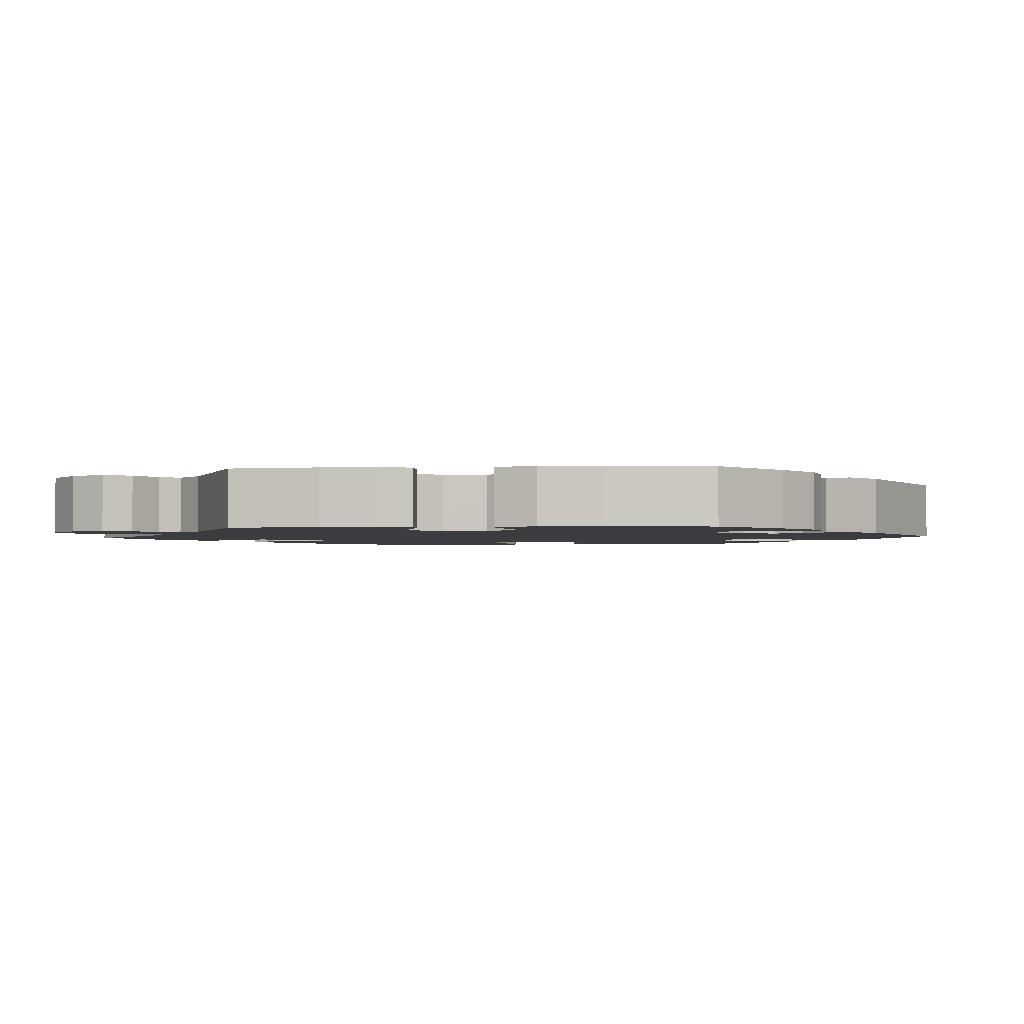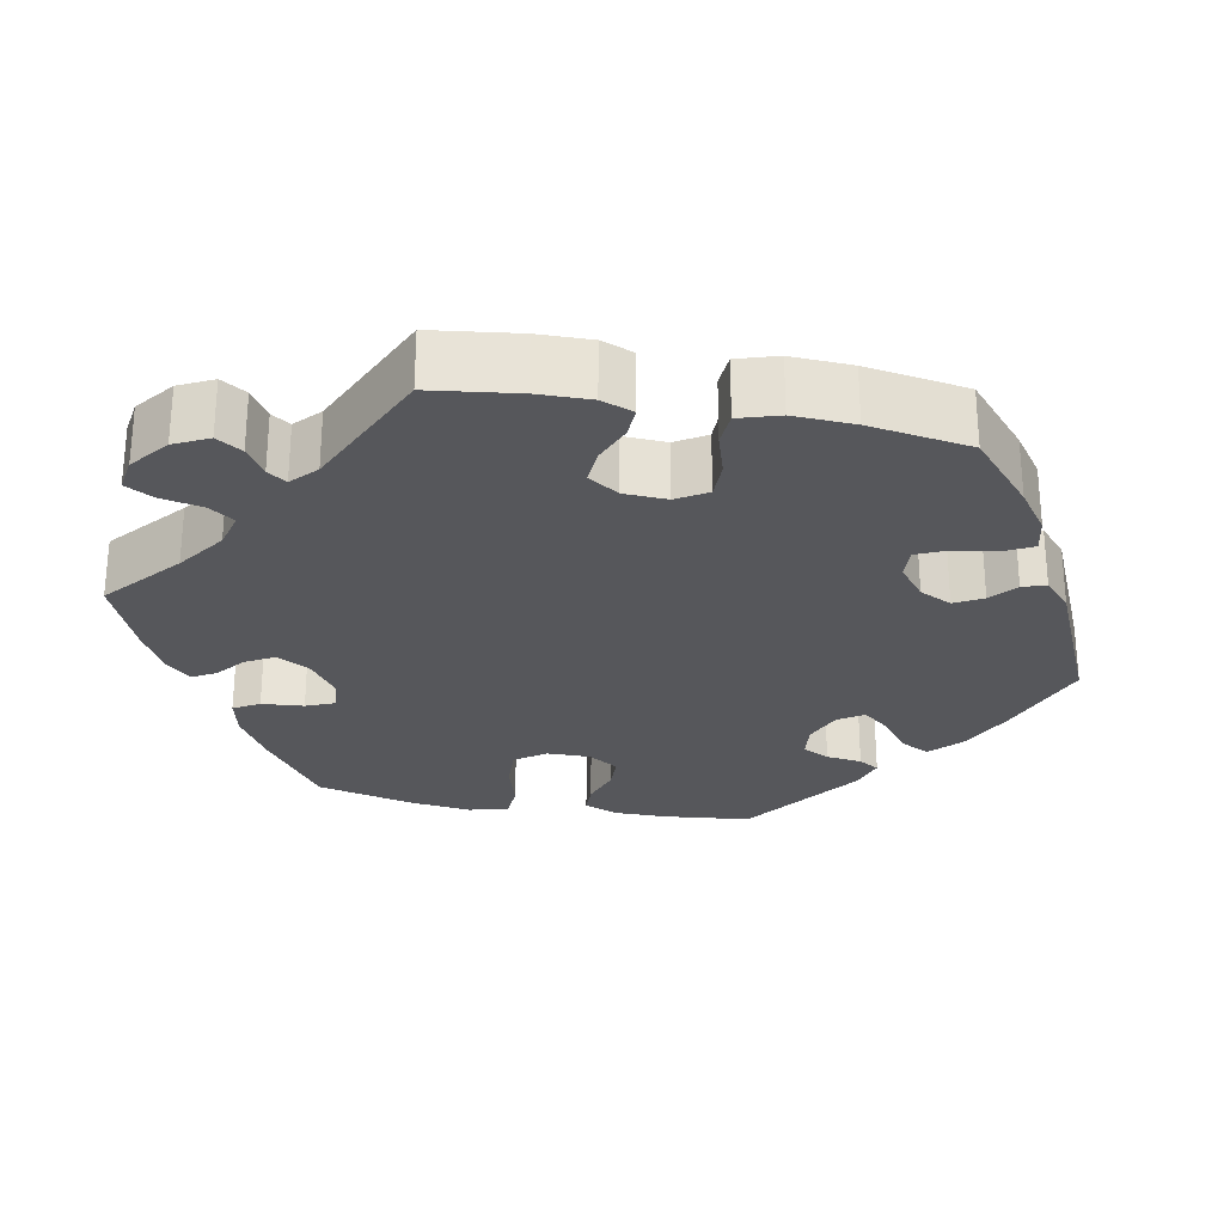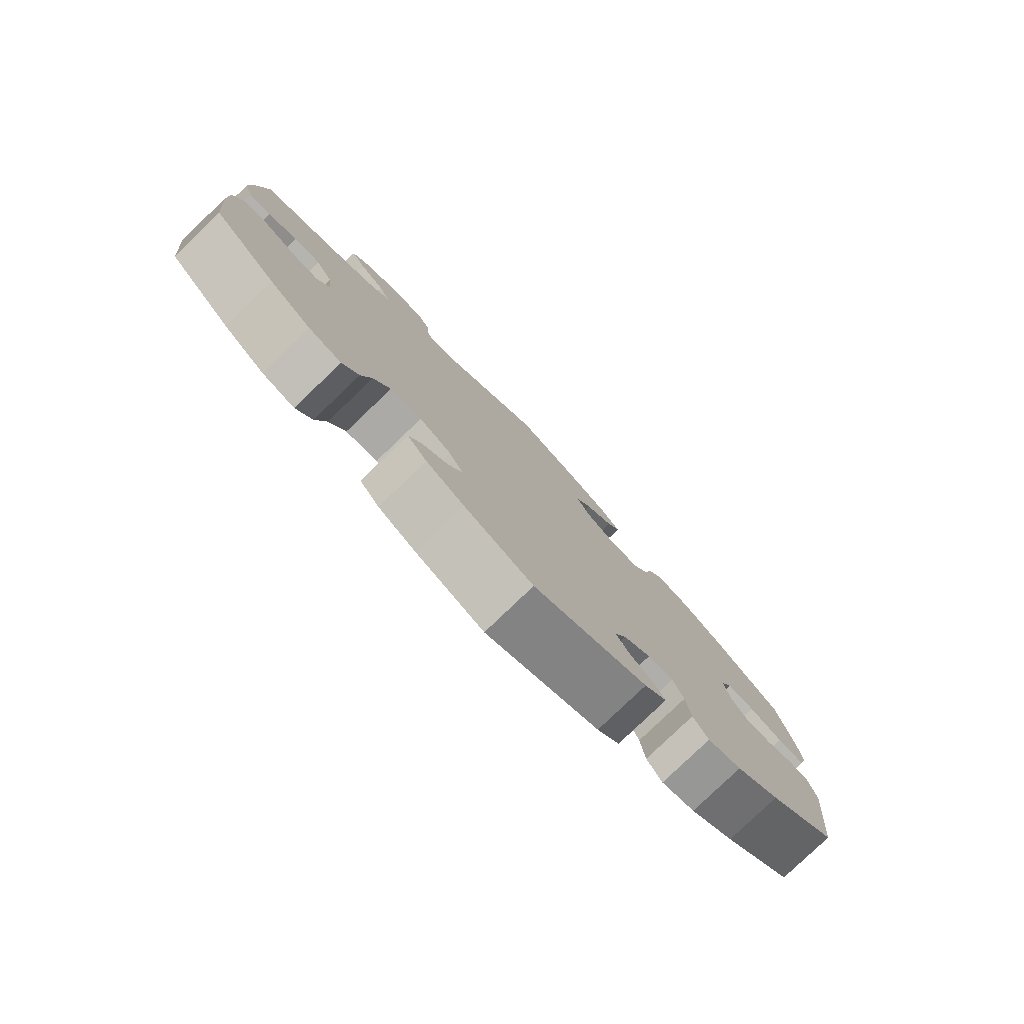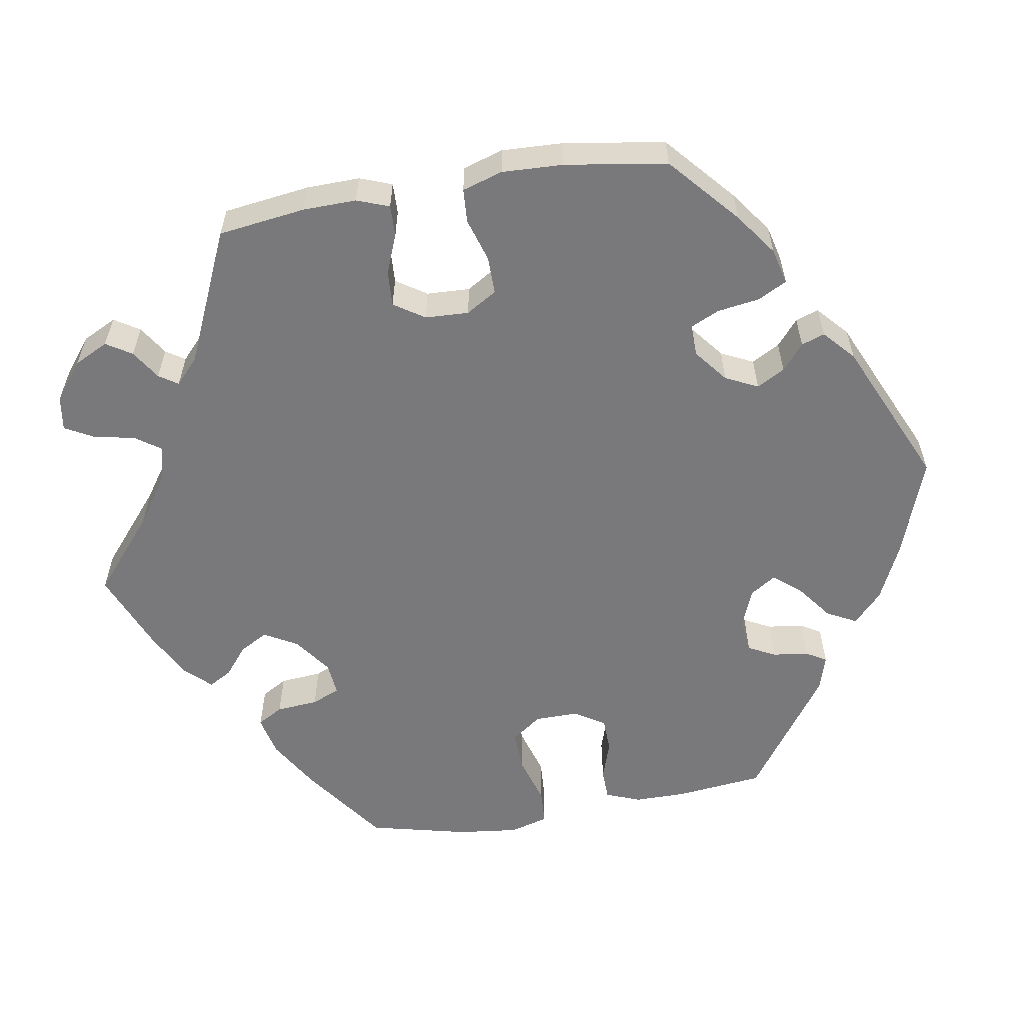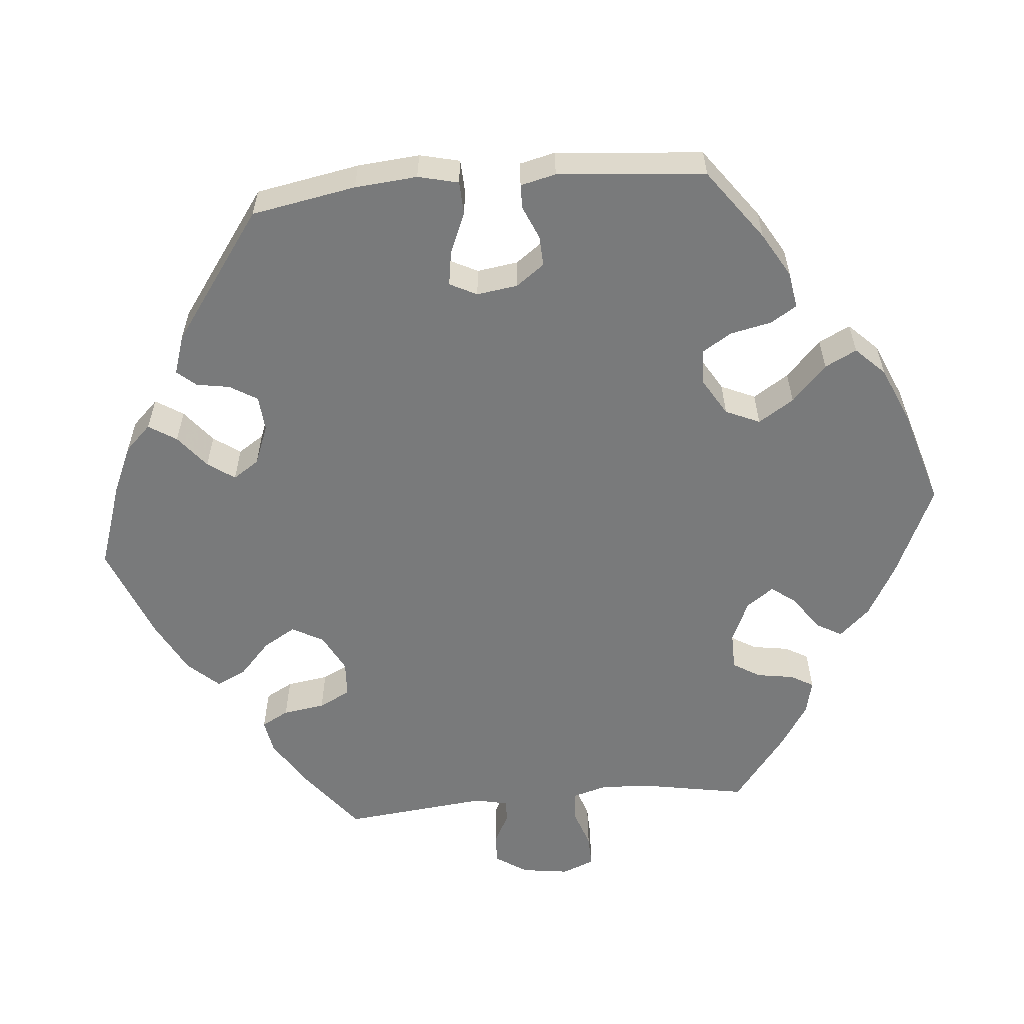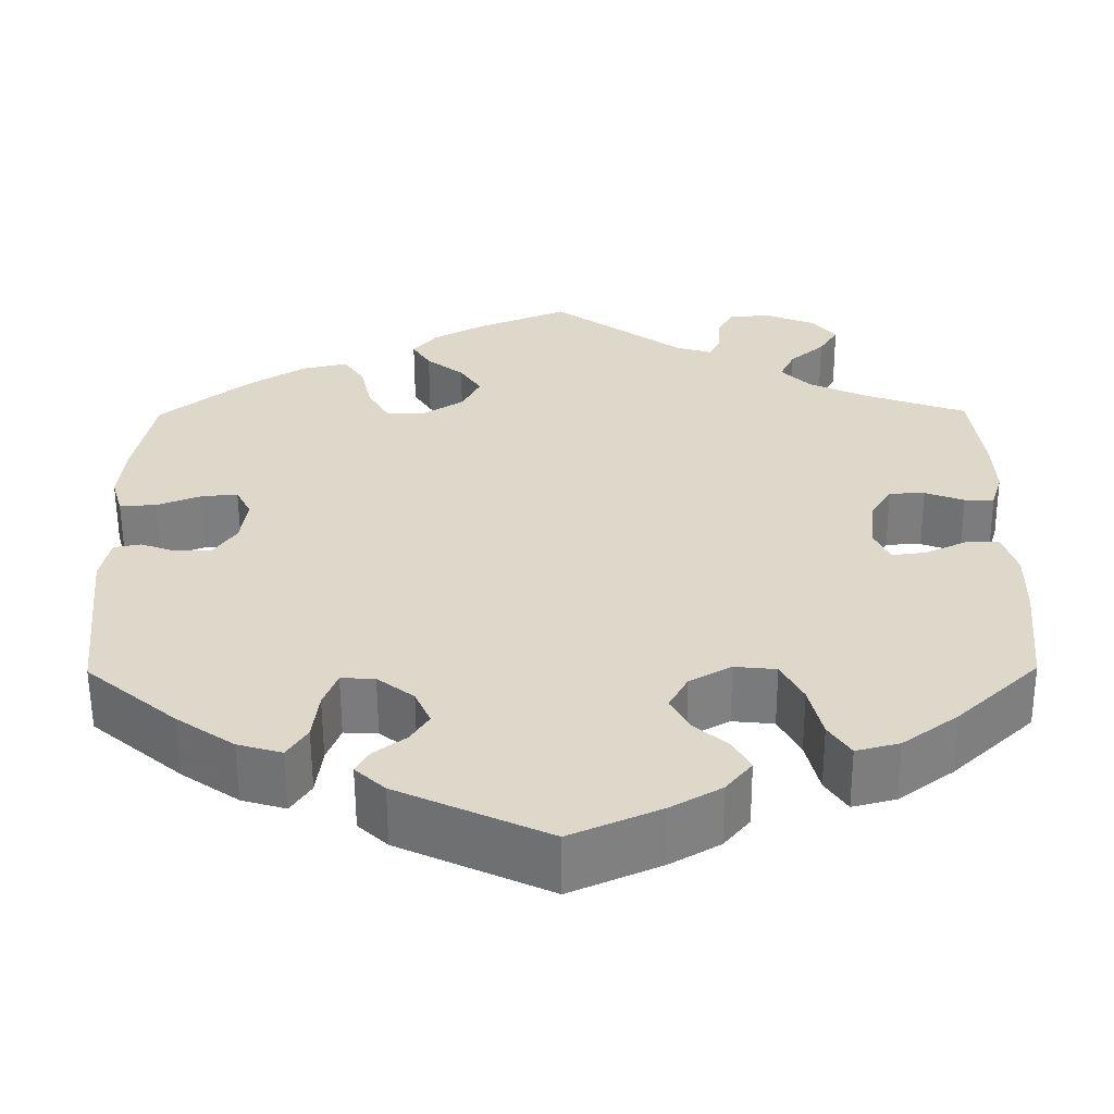
<metadata>
{"format":"obj","ext":"obj","renderer":"f3d","projection":"perspective","resolution":1024,"background":"white","views":[{"elev":-2.0,"azim":35.0,"up":"+Y"},{"elev":-27.1,"azim":19.0,"up":"+Y"},{"elev":-79.8,"azim":-46.2,"up":"+Z"},{"elev":-57.9,"azim":39.6,"up":"+Y"},{"elev":-58.0,"azim":155.3,"up":"+Y"},{"elev":-58.9,"azim":-179.7,"up":"+Z"}]}
</metadata>
<code>
v 0.104 0.07 0.535
v 0.164 0.07 0.502
v 0.192 0.07 0.468
v 0.171 0.07 0.434
v 0.128 0.07 0.4
v 0.103 0.07 0.362
v 0.124 0.07 0.32
v 0.171 0.07 0.29
v 0.217 0.07 0.291
v 0.241 0.07 0.333
v 0.254 0.07 0.39
v 0.278 0.07 0.426
v 0.331 0.07 0.414
v 0.397 0.07 0.372
v 0.5 0.07 0.289
v 0.523 0.07 0.174
v 0.53 0.07 0.107
v 0.517 0.07 0.062
v 0.475 0.07 0.064
v 0.424 0.07 0.084
v 0.382 0.07 0.088
v 0.364 0.07 0.052
v 0.372 0.07 -0.002
v 0.398 0.07 -0.04
v 0.439 0.07 -0.041
v 0.48 0.07 -0.026
v 0.511 0.07 -0.032
v 0.522 0.07 -0.084
v 0.501 0.07 -0.288
v 0.397 0.07 -0.376
v 0.331 0.07 -0.422
v 0.28 0.07 -0.437
v 0.257 0.07 -0.401
v 0.25 0.07 -0.344
v 0.234 0.07 -0.302
v 0.195 0.07 -0.304
v 0.153 0.07 -0.337
v 0.135 0.07 -0.378
v 0.156 0.07 -0.411
v 0.193 0.07 -0.439
v 0.208 0.07 -0.466
v 0.174 0.07 -0.498
v 0.001 0.07 -0.578
v -0.103 0.07 -0.532
v -0.16 0.07 -0.499
v -0.19 0.07 -0.462
v -0.171 0.07 -0.427
v -0.131 0.07 -0.391
v -0.11 0.07 -0.352
v -0.132 0.07 -0.311
v -0.18 0.07 -0.284
v -0.228 0.07 -0.289
v -0.253 0.07 -0.337
v -0.268 0.07 -0.4
v -0.293 0.07 -0.438
v -0.343 0.07 -0.425
v -0.406 0.07 -0.378
v -0.501 0.07 -0.288
v -0.514 0.07 -0.157
v -0.515 0.07 -0.08
v -0.499 0.07 -0.029
v -0.461 0.07 -0.029
v -0.412 0.07 -0.052
v -0.373 0.07 -0.057
v -0.355 0.07 -0.018
v -0.361 0.07 0.041
v -0.386 0.07 0.083
v -0.427 0.07 0.084
v -0.472 0.07 0.067
v -0.506 0.07 0.067
v -0.519 0.07 0.11
v -0.516 0.07 0.177
v -0.501 0.07 0.289
v -0.384 0.07 0.331
v -0.316 0.07 0.363
v -0.282 0.07 0.398
v -0.299 0.07 0.434
v -0.339 0.07 0.469
v -0.361 0.07 0.505
v -0.333 0.07 0.54
v -0.276 0.07 0.563
v -0.227 0.07 0.56
v -0.209 0.07 0.526
v -0.207 0.07 0.481
v -0.194 0.07 0.455
v -0.152 0.07 0.468
v 0 0.07 0.578
v 0.104 0 0.535
v 0.164 0 0.502
v 0.192 0 0.468
v 0.171 0 0.434
v 0.128 0 0.4
v 0.103 0 0.362
v 0.124 0 0.32
v 0.171 0 0.29
v 0.217 0 0.291
v 0.241 0 0.333
v 0.254 0 0.39
v 0.278 0 0.426
v 0.331 0 0.414
v 0.397 0 0.372
v 0.5 0 0.289
v 0.523 0 0.174
v 0.53 0 0.107
v 0.517 0 0.062
v 0.475 0 0.064
v 0.424 0 0.084
v 0.382 0 0.088
v 0.364 0 0.052
v 0.372 0 -0.002
v 0.398 0 -0.04
v 0.439 0 -0.041
v 0.48 0 -0.026
v 0.511 0 -0.032
v 0.522 0 -0.084
v 0.501 0 -0.288
v 0.397 0 -0.376
v 0.331 0 -0.422
v 0.28 0 -0.437
v 0.257 0 -0.401
v 0.25 0 -0.344
v 0.234 0 -0.302
v 0.195 0 -0.304
v 0.153 0 -0.337
v 0.135 0 -0.378
v 0.156 0 -0.411
v 0.193 0 -0.439
v 0.208 0 -0.466
v 0.174 0 -0.498
v 0.001 0 -0.578
v -0.103 0 -0.532
v -0.16 0 -0.499
v -0.19 0 -0.462
v -0.171 0 -0.427
v -0.131 0 -0.391
v -0.11 0 -0.352
v -0.132 0 -0.311
v -0.18 0 -0.284
v -0.228 0 -0.289
v -0.253 0 -0.337
v -0.268 0 -0.4
v -0.293 0 -0.438
v -0.343 0 -0.425
v -0.406 0 -0.378
v -0.501 0 -0.288
v -0.514 0 -0.157
v -0.515 0 -0.08
v -0.499 0 -0.029
v -0.461 0 -0.029
v -0.412 0 -0.052
v -0.373 0 -0.057
v -0.355 0 -0.018
v -0.361 0 0.041
v -0.386 0 0.083
v -0.427 0 0.084
v -0.472 0 0.067
v -0.506 0 0.067
v -0.519 0 0.11
v -0.516 0 0.177
v -0.501 0 0.289
v -0.384 0 0.331
v -0.316 0 0.363
v -0.282 0 0.398
v -0.299 0 0.434
v -0.339 0 0.469
v -0.361 0 0.505
v -0.333 0 0.54
v -0.276 0 0.563
v -0.227 0 0.56
v -0.209 0 0.526
v -0.207 0 0.481
v -0.194 0 0.455
v -0.152 0 0.468
v 0 0 0.578
f 86 87 1 2
f 85 86 2 3
f 81 82 83 84
f 81 84 85
f 80 81 85
f 77 78 79 80
f 76 77 80 85
f 75 76 85 3
f 71 72 73 74
f 68 69 70 71
f 67 68 71 74
f 66 67 74 75
f 60 61 62 63
f 60 63 64
f 59 60 64
f 58 59 64
f 57 58 64
f 56 57 64 65
f 53 54 55 56
f 52 53 56 65
f 45 46 47 48
f 45 48 49
f 44 45 49
f 43 44 49
f 42 43 49
f 39 40 41 42
f 38 39 42 49
f 37 38 49 50
f 31 32 33 34
f 31 34 35
f 30 31 35
f 29 30 35
f 28 29 35 36
f 25 26 27 28
f 24 25 28 36
f 17 18 19 20
f 17 20 21
f 16 17 21
f 15 16 21
f 14 15 21
f 13 14 21 22
f 10 11 12 13
f 9 10 13 22
f 75 3 4 5
f 75 5 6
f 66 75 6 7
f 51 52 65 66
f 51 66 7 8
f 23 24 36 37
f 23 37 50 51
f 22 23 51
f 8 9 22 51
f 89 88 174 173
f 90 89 173 172
f 171 170 169 168
f 172 171 168
f 172 168 167
f 167 166 165 164
f 172 167 164 163
f 90 172 163 162
f 161 160 159 158
f 158 157 156 155
f 161 158 155 154
f 162 161 154 153
f 150 149 148 147
f 151 150 147
f 151 147 146
f 151 146 145
f 151 145 144
f 152 151 144 143
f 143 142 141 140
f 152 143 140 139
f 135 134 133 132
f 136 135 132
f 136 132 131
f 136 131 130
f 136 130 129
f 129 128 127 126
f 136 129 126 125
f 137 136 125 124
f 121 120 119 118
f 122 121 118
f 122 118 117
f 122 117 116
f 123 122 116 115
f 115 114 113 112
f 123 115 112 111
f 107 106 105 104
f 108 107 104
f 108 104 103
f 108 103 102
f 108 102 101
f 109 108 101 100
f 100 99 98 97
f 109 100 97 96
f 92 91 90 162
f 93 92 162
f 94 93 162 153
f 153 152 139 138
f 95 94 153 138
f 124 123 111 110
f 138 137 124 110
f 138 110 109
f 138 109 96 95
f 1 88 89 2
f 2 89 90 3
f 3 90 91 4
f 4 91 92 5
f 5 92 93 6
f 6 93 94 7
f 7 94 95 8
f 8 95 96 9
f 9 96 97 10
f 10 97 98 11
f 11 98 99 12
f 12 99 100 13
f 13 100 101 14
f 14 101 102 15
f 15 102 103 16
f 16 103 104 17
f 17 104 105 18
f 18 105 106 19
f 19 106 107 20
f 20 107 108 21
f 21 108 109 22
f 22 109 110 23
f 23 110 111 24
f 24 111 112 25
f 25 112 113 26
f 26 113 114 27
f 27 114 115 28
f 28 115 116 29
f 29 116 117 30
f 30 117 118 31
f 31 118 119 32
f 32 119 120 33
f 33 120 121 34
f 34 121 122 35
f 35 122 123 36
f 36 123 124 37
f 37 124 125 38
f 38 125 126 39
f 39 126 127 40
f 40 127 128 41
f 41 128 129 42
f 42 129 130 43
f 43 130 131 44
f 44 131 132 45
f 45 132 133 46
f 46 133 134 47
f 47 134 135 48
f 48 135 136 49
f 49 136 137 50
f 50 137 138 51
f 51 138 139 52
f 52 139 140 53
f 53 140 141 54
f 54 141 142 55
f 55 142 143 56
f 56 143 144 57
f 57 144 145 58
f 58 145 146 59
f 59 146 147 60
f 60 147 148 61
f 61 148 149 62
f 62 149 150 63
f 63 150 151 64
f 64 151 152 65
f 65 152 153 66
f 66 153 154 67
f 67 154 155 68
f 68 155 156 69
f 69 156 157 70
f 70 157 158 71
f 71 158 159 72
f 72 159 160 73
f 73 160 161 74
f 74 161 162 75
f 75 162 163 76
f 76 163 164 77
f 77 164 165 78
f 78 165 166 79
f 79 166 167 80
f 80 167 168 81
f 81 168 169 82
f 82 169 170 83
f 83 170 171 84
f 84 171 172 85
f 85 172 173 86
f 86 173 174 87
f 87 174 88 1

</code>
